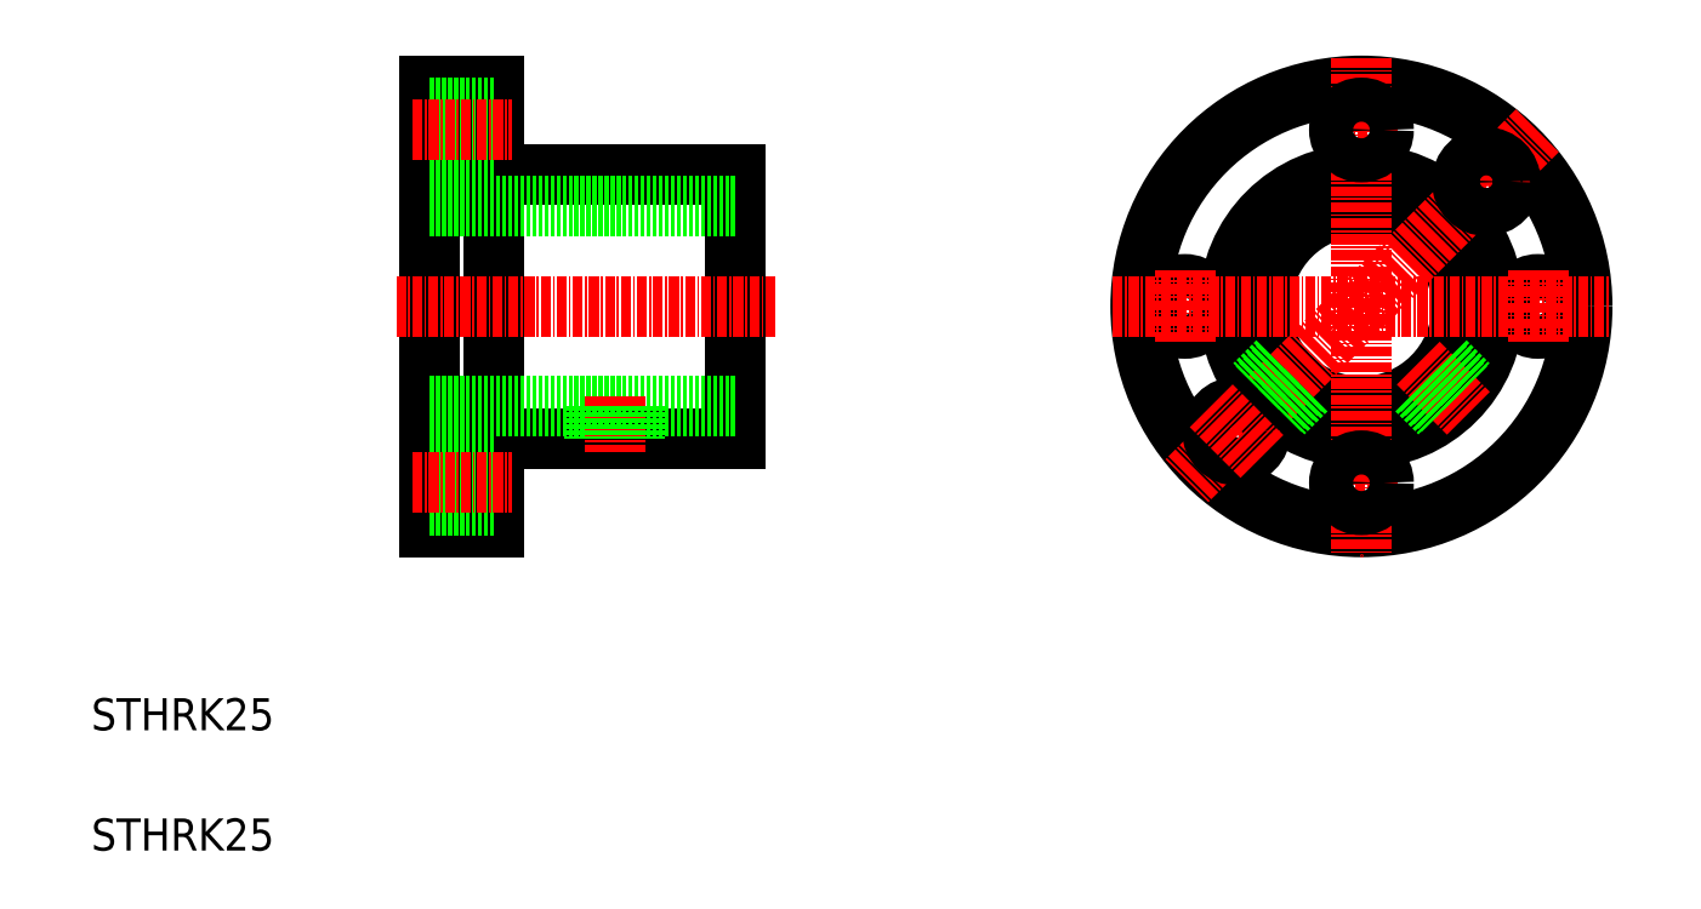
<metadata>
{"format":"dxf","ext":"dxf","renderer":"ezdxf+matplotlib","layout":"modelspace","background":"white","min_lineweight":24,"dpi":150}
</metadata>
<code>
0
SECTION
2
ENTITIES
0
LINE
8
0
10
101
20
167.9
30
0
11
101
21
112.9
31
0
0
LINE
8
0
10
109
20
167.9
30
0
11
109
21
112.9
31
0
0
LINE
8
0
10
139
20
156.9
30
0
11
139
21
123.9
31
0
0
TEXT
8
0
10
58.83
20
72.52
30
0
40
4
1
STHRK25
0
TEXT
8
0
10
58.83
20
87.52
30
0
40
4
1
STHRK25
0
LINE
8
0
10
109
20
123.9
30
0
11
139
21
123.9
31
0
0
LINE
8
0
10
101
20
127.9
30
0
11
139
21
127.9
31
0
0
LINE
8
0
10
101
20
112.9
30
0
11
109
21
112.9
31
0
0
LINE
8
0
10
101
20
121.1
30
0
11
109
21
121.1
31
0
0
LINE
8
0
10
101
20
115.6
30
0
11
109
21
115.6
31
0
0
LINE
8
CENTER
10
98.86
20
118.4
30
0
11
111.2
21
118.4
31
0
0
LINE
8
CENTER
10
124
20
129.2
30
0
11
124
21
122.2
31
0
0
LINE
8
0
10
121.5
20
127.9
30
0
11
121.5
21
123.9
31
0
0
LINE
8
0
10
126.5
20
127.9
30
0
11
126.5
21
123.9
31
0
0
LINE
8
0
10
122
20
127.9
30
0
11
122
21
123.9
31
0
0
LINE
8
0
10
126
20
127.9
30
0
11
126
21
123.9
31
0
0
LINE
8
0
10
109
20
156.9
30
0
11
139
21
156.9
31
0
0
LINE
8
0
10
101
20
152.9
30
0
11
139
21
152.9
31
0
0
LINE
8
CENTER
10
96.81
20
140.4
30
0
11
144
21
140.4
31
0
0
LINE
8
0
10
101
20
140.4
30
0
11
101
21
140.4
31
0
0
LINE
8
0
10
101
20
154.1
30
0
11
101
21
154.1
31
0
0
LINE
8
0
10
101
20
167.9
30
0
11
109
21
167.9
31
0
0
LINE
8
0
10
101
20
165.1
30
0
11
109
21
165.1
31
0
0
LINE
8
0
10
101
20
159.6
30
0
11
109
21
159.6
31
0
0
LINE
8
CENTER
10
98.86
20
162.4
30
0
11
111.2
21
162.4
31
0
0
CIRCLE
8
0
10
217.1
20
140.4
30
0
40
12.5
0
CIRCLE
8
0
10
217.1
20
140.4
30
0
40
16.5
0
CIRCLE
8
0
10
217.1
20
140.4
30
0
40
27.5
0
CIRCLE
8
0
10
195.1
20
140.4
30
0
40
2.75
0
CIRCLE
8
0
10
239.1
20
140.4
30
0
40
2.75
0
LINE
8
CENTER
10
239.1
20
144.9
30
0
11
239.1
21
135.9
31
0
0
LINE
8
CENTER
10
195.1
20
135.9
30
0
11
195.1
21
144.9
31
0
0
LINE
8
CENTER
10
217.1
20
171.4
30
0
11
217.1
21
109.4
31
0
0
LINE
8
CENTER
10
239
20
162.3
30
0
11
195.2
21
118.5
31
0
0
LINE
8
CENTER
10
221.5
20
118.4
30
0
11
212.6
21
118.4
31
0
0
CIRCLE
8
0
10
217.1
20
118.4
30
0
40
2.75
0
LINE
8
CENTER
10
224.2
20
133.3
30
0
11
230.4
21
127.1
31
0
0
LINE
8
CENTER
10
186.1
20
140.4
30
0
11
248.1
21
140.4
31
0
0
LINE
8
CENTER
10
212.6
20
162.4
30
0
11
221.5
21
162.4
31
0
0
CIRCLE
8
0
10
217.1
20
162.4
30
0
40
2.75
0
CIRCLE
8
0
10
201.5
20
124.8
30
0
40
3
0
LINE
8
CENTER
10
204.7
20
121.7
30
0
11
198.4
21
128
31
0
0
LINE
8
CENTER
10
235.8
20
152.8
30
0
11
229.5
21
159.1
31
0
0
CIRCLE
8
0
10
232.6
20
155.9
30
0
40
3
0
LINE
8
0
10
224
20
130
30
0
11
226.8
21
127.1
31
0
0
LINE
8
0
10
224.4
20
130.2
30
0
11
227.2
21
127.4
31
0
0
LINE
8
0
10
227.2
20
133.1
30
0
11
230.1
21
130.2
31
0
0
LINE
8
0
10
227.5
20
133.5
30
0
11
230.4
21
130.6
31
0
0
LINE
8
0
10
210.2
20
130
30
0
11
207.3
21
127.1
31
0
0
LINE
8
0
10
209.8
20
130.2
30
0
11
206.9
21
127.4
31
0
0
LINE
8
0
10
206.9
20
133.1
30
0
11
204.1
21
130.2
31
0
0
LINE
8
0
10
206.7
20
133.5
30
0
11
203.8
21
130.6
31
0
0
ENDSEC
0
EOF

</code>
